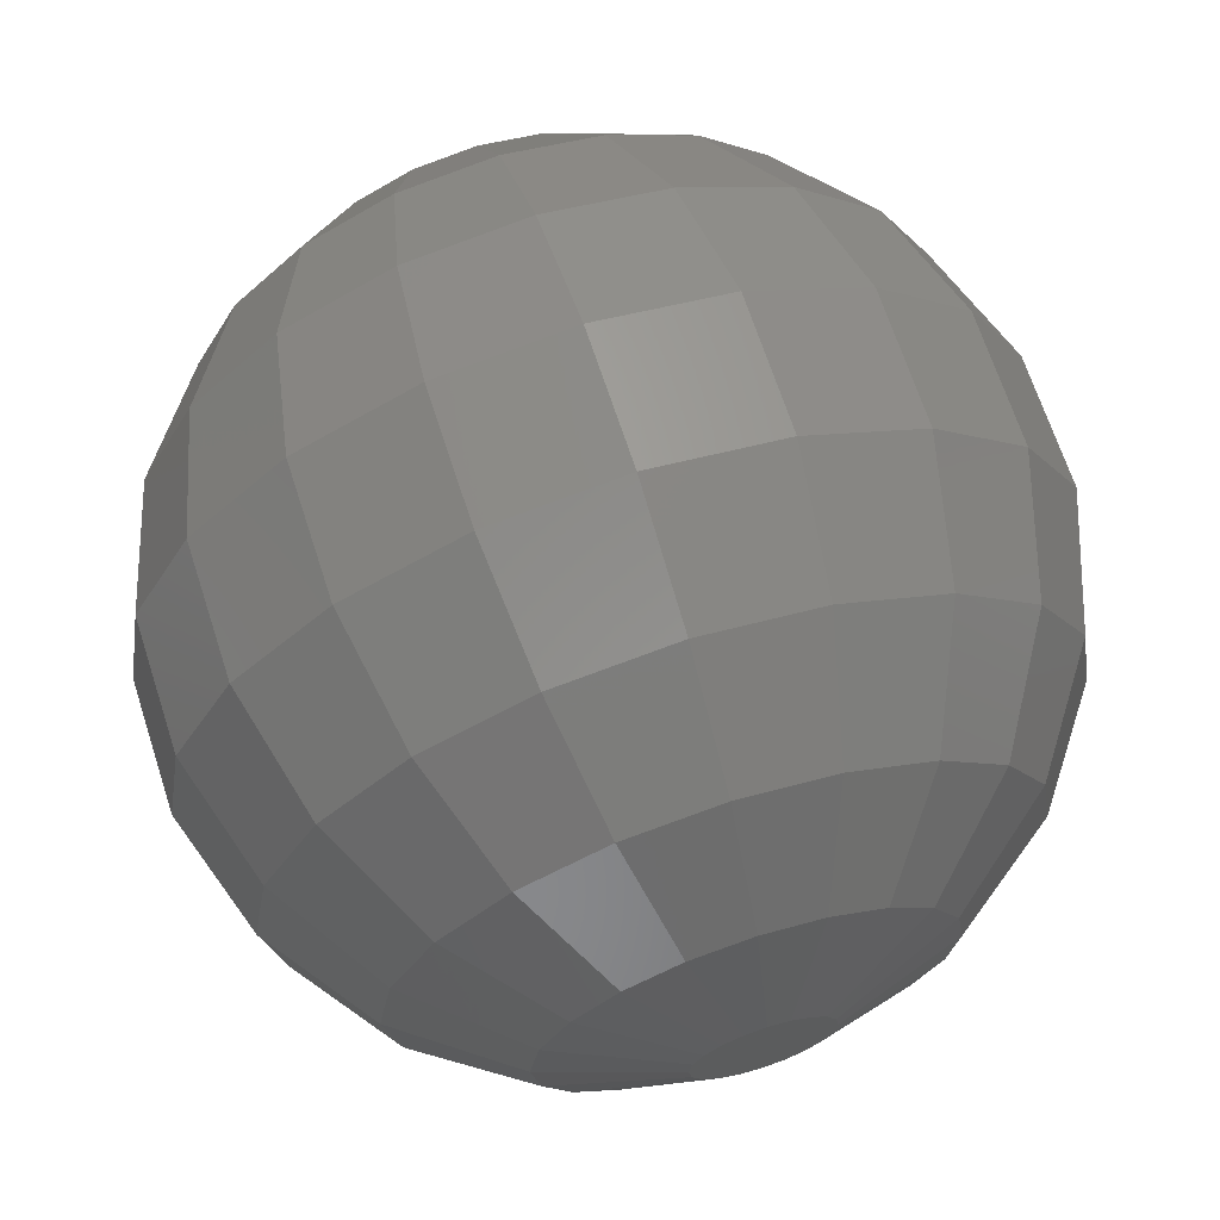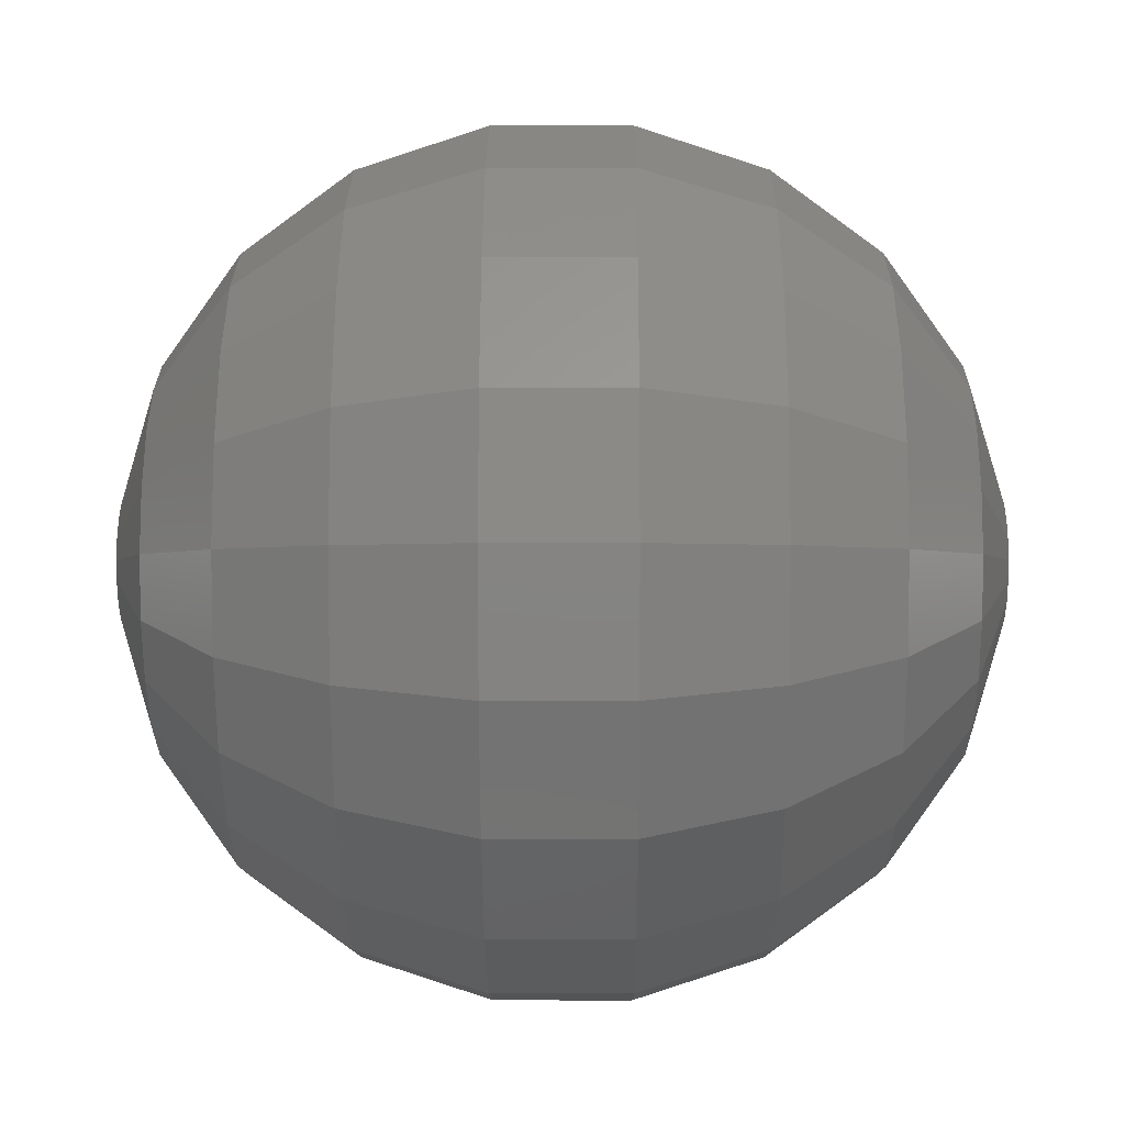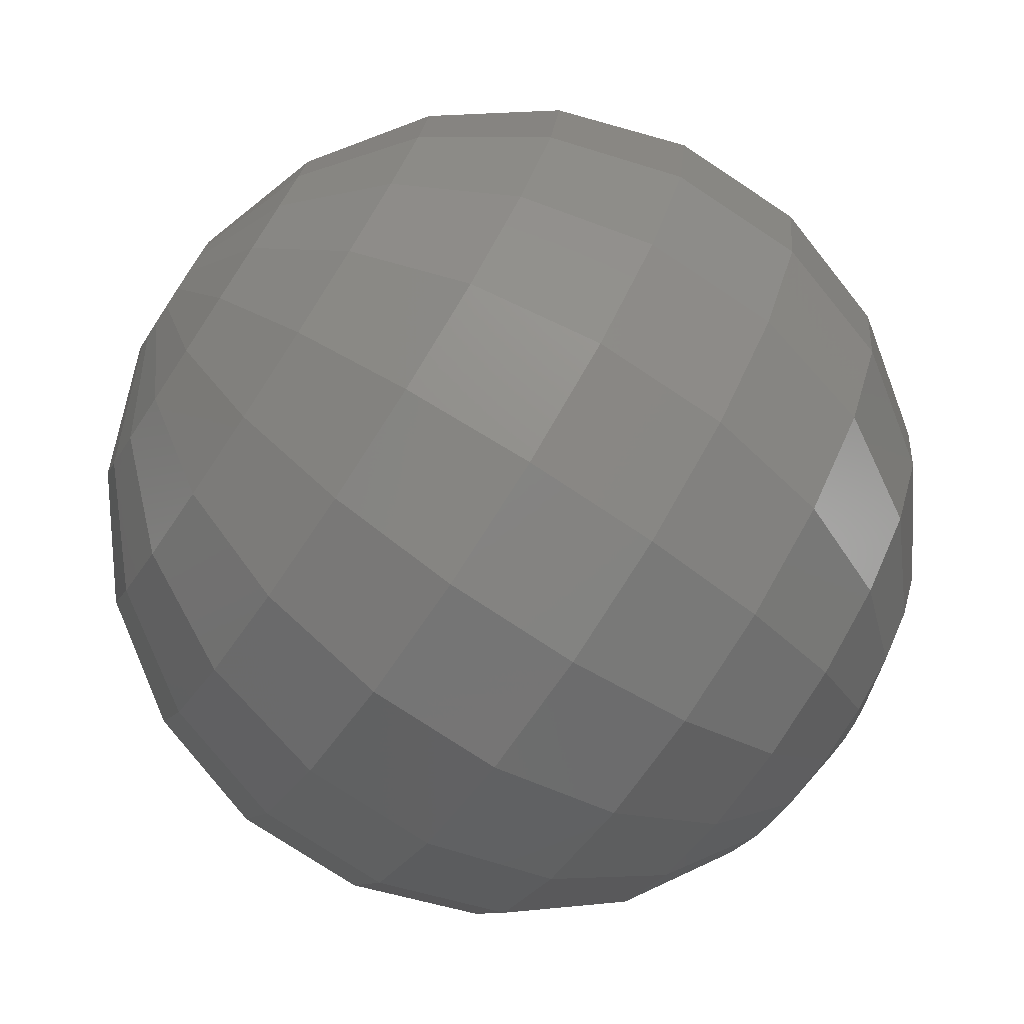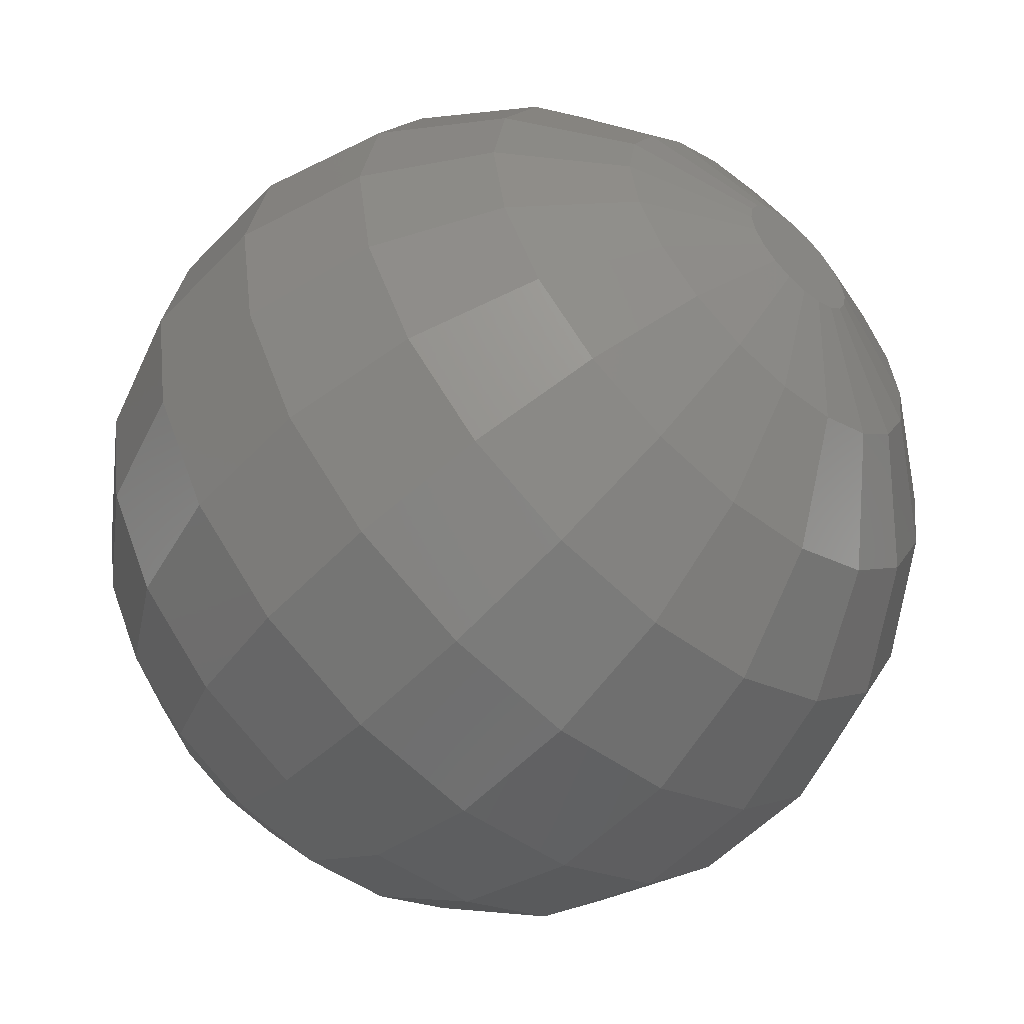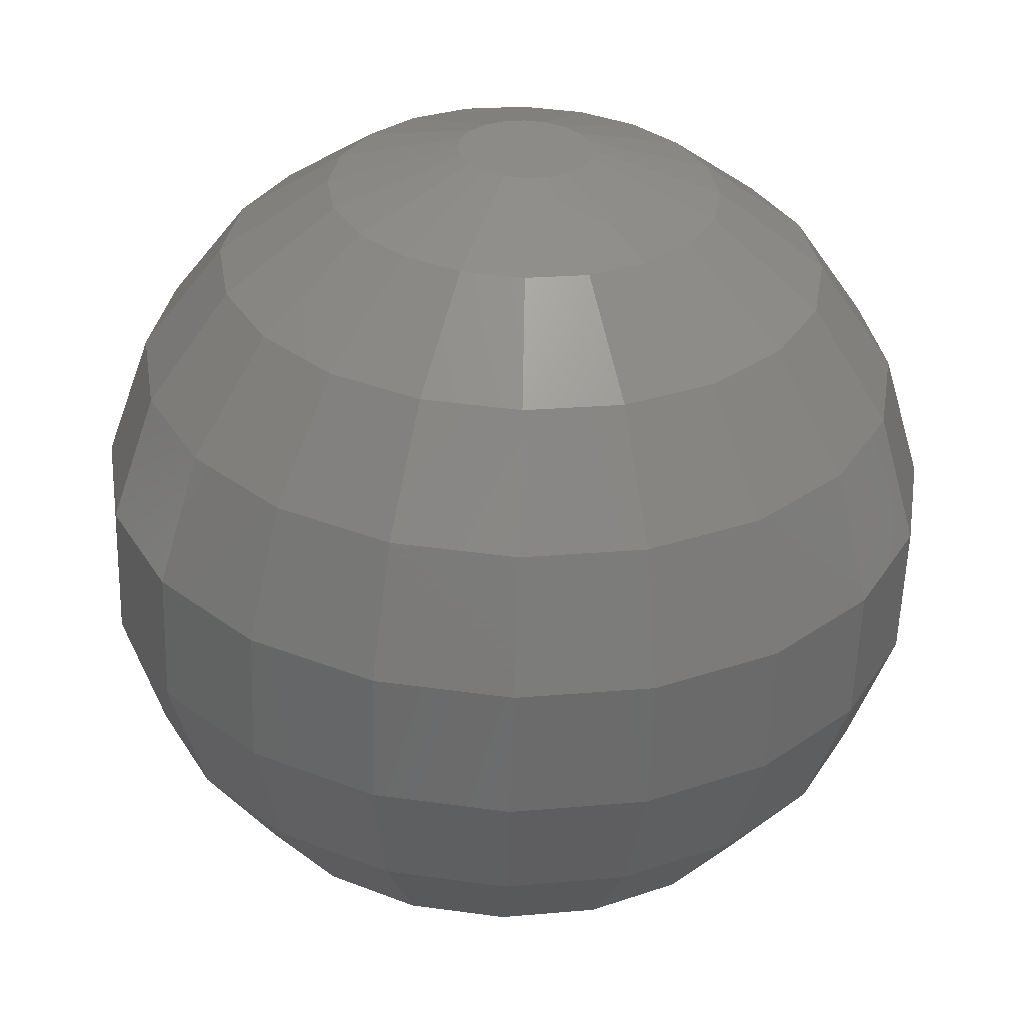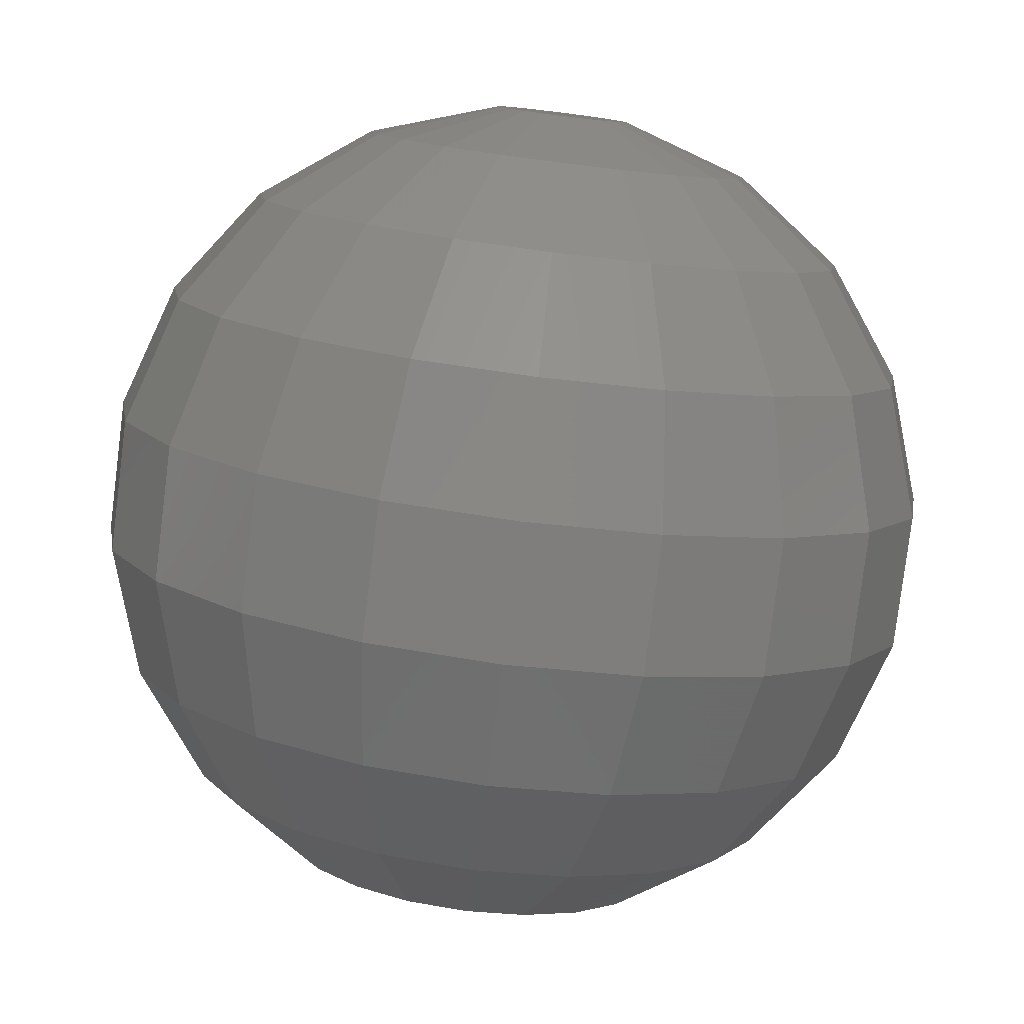
<metadata>
{"format":"stl","ext":"stl","renderer":"f3d","projection":"perspective","resolution":1024,"background":"white","views":[{"elev":67.1,"azim":-17.9,"up":"+Y"},{"elev":-2.2,"azim":-89.6,"up":"+Y"},{"elev":-76.1,"azim":-123.5,"up":"+Y"},{"elev":-55.0,"azim":137.4,"up":"+Y"},{"elev":-57.5,"azim":-1.8,"up":"+Y"},{"elev":-79.9,"azim":172.9,"up":"+Y"}]}
</metadata>
<code>
# stl→obj: 200 verts, 396 faces
v 0.2976 0.09668 3.975
v 0.2976 -0.09668 3.975
v 0.3129 2.659e-07 3.975
v 0.2531 0.1839 3.975
v 0.2531 -0.1839 3.975
v 0.1839 0.2531 3.975
v 0.1839 -0.2531 3.975
v 0.09668 0.2976 3.975
v 0.09668 -0.2976 3.975
v 1.687e-09 0.3129 3.975
v 1.687e-09 -0.3129 3.975
v -0.09668 0.2976 3.975
v -0.09668 -0.2976 3.975
v -0.1839 0.2531 3.975
v -0.1839 -0.2531 3.975
v -0.2531 0.1839 3.975
v -0.2531 -0.1839 3.975
v -0.2976 0.09668 3.975
v -0.2976 -0.09668 3.975
v -0.3129 2.659e-07 3.975
v 0.908 2.659e-07 3.782
v 0.8635 0.2806 3.782
v 0.7346 0.5337 3.782
v 0.5337 0.7346 3.782
v 0.2806 0.8635 3.782
v 1.687e-09 0.908 3.782
v -0.2806 0.8635 3.782
v -0.5337 0.7346 3.782
v -0.7346 0.5337 3.782
v -0.8635 0.2806 3.782
v -0.908 2.659e-07 3.782
v -0.8635 -0.2806 3.782
v -0.7346 -0.5337 3.782
v -0.5337 -0.7346 3.782
v -0.2806 -0.8635 3.782
v 1.687e-09 -0.908 3.782
v 0.2806 -0.8635 3.782
v 0.5337 -0.7346 3.782
v 0.7346 -0.5337 3.782
v 0.8635 -0.2806 3.782
v 1.414 2.659e-07 3.414
v 1.345 0.437 3.414
v 1.144 0.8313 3.414
v 0.8313 1.144 3.414
v 0.437 1.345 3.414
v 1.687e-09 1.414 3.414
v -0.437 1.345 3.414
v -0.8313 1.144 3.414
v -1.144 0.8313 3.414
v -1.345 0.437 3.414
v -1.414 2.659e-07 3.414
v -1.345 -0.437 3.414
v -1.144 -0.8313 3.414
v -0.8313 -1.144 3.414
v -0.437 -1.345 3.414
v 1.687e-09 -1.414 3.414
v 0.437 -1.345 3.414
v 0.8313 -1.144 3.414
v 1.144 -0.8313 3.414
v 1.345 -0.437 3.414
v 1.782 2.659e-07 2.908
v 1.695 0.5507 2.908
v 1.442 1.047 2.908
v 1.047 1.442 2.908
v 0.5507 1.695 2.908
v 1.687e-09 1.782 2.908
v -0.5507 1.695 2.908
v -1.047 1.442 2.908
v -1.442 1.047 2.908
v -1.695 0.5507 2.908
v -1.782 2.659e-07 2.908
v -1.695 -0.5507 2.908
v -1.442 -1.047 2.908
v -1.047 -1.442 2.908
v -0.5507 -1.695 2.908
v 1.687e-09 -1.782 2.908
v 0.5507 -1.695 2.908
v 1.047 -1.442 2.908
v 1.442 -1.047 2.908
v 1.695 -0.5507 2.908
v 1.975 2.659e-07 2.313
v 1.879 0.6104 2.313
v 1.598 1.161 2.313
v 1.161 1.598 2.313
v 0.6104 1.879 2.313
v 1.687e-09 1.975 2.313
v -0.6104 1.879 2.313
v -1.161 1.598 2.313
v -1.598 1.161 2.313
v -1.879 0.6104 2.313
v -1.975 2.659e-07 2.313
v -1.879 -0.6104 2.313
v -1.598 -1.161 2.313
v -1.161 -1.598 2.313
v -0.6104 -1.879 2.313
v 1.687e-09 -1.975 2.313
v 0.6104 -1.879 2.313
v 1.161 -1.598 2.313
v 1.598 -1.161 2.313
v 1.879 -0.6104 2.313
v 1.975 2.659e-07 1.687
v 1.879 0.6104 1.687
v 1.598 1.161 1.687
v 1.161 1.598 1.687
v 0.6104 1.879 1.687
v 1.687e-09 1.975 1.687
v -0.6104 1.879 1.687
v -1.161 1.598 1.687
v -1.598 1.161 1.687
v -1.879 0.6104 1.687
v -1.975 2.659e-07 1.687
v -1.879 -0.6104 1.687
v -1.598 -1.161 1.687
v -1.161 -1.598 1.687
v -0.6104 -1.879 1.687
v 1.687e-09 -1.975 1.687
v 0.6104 -1.879 1.687
v 1.161 -1.598 1.687
v 1.598 -1.161 1.687
v 1.879 -0.6104 1.687
v 1.782 2.659e-07 1.092
v 1.695 0.5507 1.092
v 1.442 1.047 1.092
v 1.047 1.442 1.092
v 0.5507 1.695 1.092
v 1.687e-09 1.782 1.092
v -0.5507 1.695 1.092
v -1.047 1.442 1.092
v -1.442 1.047 1.092
v -1.695 0.5507 1.092
v -1.782 2.659e-07 1.092
v -1.695 -0.5507 1.092
v -1.442 -1.047 1.092
v -1.047 -1.442 1.092
v -0.5507 -1.695 1.092
v 1.687e-09 -1.782 1.092
v 0.5507 -1.695 1.092
v 1.047 -1.442 1.092
v 1.442 -1.047 1.092
v 1.695 -0.5507 1.092
v 1.414 2.659e-07 0.5858
v 1.345 0.437 0.5858
v 1.144 0.8313 0.5858
v 0.8313 1.144 0.5858
v 0.437 1.345 0.5858
v 1.687e-09 1.414 0.5858
v -0.437 1.345 0.5858
v -0.8313 1.144 0.5858
v -1.144 0.8313 0.5858
v -1.345 0.437 0.5858
v -1.414 2.659e-07 0.5858
v -1.345 -0.437 0.5858
v -1.144 -0.8313 0.5858
v -0.8313 -1.144 0.5858
v -0.437 -1.345 0.5858
v 1.687e-09 -1.414 0.5858
v 0.437 -1.345 0.5858
v 0.8313 -1.144 0.5858
v 1.144 -0.8313 0.5858
v 1.345 -0.437 0.5858
v 0.908 2.659e-07 0.218
v 0.8635 0.2806 0.218
v 0.7346 0.5337 0.218
v 0.5337 0.7346 0.218
v 0.2806 0.8635 0.218
v 1.687e-09 0.908 0.218
v -0.2806 0.8635 0.218
v -0.5337 0.7346 0.218
v -0.7346 0.5337 0.218
v -0.8635 0.2806 0.218
v -0.908 2.659e-07 0.218
v -0.8635 -0.2806 0.218
v -0.7346 -0.5337 0.218
v -0.5337 -0.7346 0.218
v -0.2806 -0.8635 0.218
v 1.687e-09 -0.908 0.218
v 0.2806 -0.8635 0.218
v 0.5337 -0.7346 0.218
v 0.7346 -0.5337 0.218
v 0.8635 -0.2806 0.218
v 0.3129 2.659e-07 0.02462
v 0.2976 0.09668 0.02462
v 0.2531 0.1839 0.02462
v 0.1839 0.2531 0.02462
v 0.09668 0.2976 0.02462
v 1.687e-09 0.3129 0.02462
v -0.09668 0.2976 0.02462
v -0.1839 0.2531 0.02462
v -0.2531 0.1839 0.02462
v -0.2976 0.09668 0.02462
v -0.3129 2.659e-07 0.02462
v -0.2976 -0.09668 0.02462
v -0.2531 -0.1839 0.02462
v -0.1839 -0.2531 0.02462
v -0.09668 -0.2976 0.02462
v 1.687e-09 -0.3129 0.02462
v 0.09668 -0.2976 0.02462
v 0.1839 -0.2531 0.02462
v 0.2531 -0.1839 0.02462
v 0.2976 -0.09668 0.02462
f 1 2 3
f 4 2 1
f 4 5 2
f 6 5 4
f 6 7 5
f 8 7 6
f 8 9 7
f 10 9 8
f 10 11 9
f 12 11 10
f 12 13 11
f 14 13 12
f 14 15 13
f 16 15 14
f 16 17 15
f 18 17 16
f 18 19 17
f 19 18 20
f 21 22 3
f 22 1 3
f 22 23 1
f 23 4 1
f 23 24 4
f 24 6 4
f 24 25 6
f 25 8 6
f 25 26 8
f 26 10 8
f 26 27 10
f 27 12 10
f 27 28 12
f 28 14 12
f 28 29 14
f 29 16 14
f 29 30 16
f 30 18 16
f 30 31 18
f 31 20 18
f 31 32 20
f 32 19 20
f 32 33 19
f 33 17 19
f 33 34 17
f 34 15 17
f 34 35 15
f 35 13 15
f 35 36 13
f 36 11 13
f 36 37 11
f 37 9 11
f 37 38 9
f 38 7 9
f 38 39 7
f 39 5 7
f 39 40 5
f 40 2 5
f 40 21 2
f 21 3 2
f 41 42 21
f 42 22 21
f 42 43 22
f 43 23 22
f 43 44 23
f 44 24 23
f 44 45 24
f 45 25 24
f 45 46 25
f 46 26 25
f 46 47 26
f 47 27 26
f 47 48 27
f 48 28 27
f 48 49 28
f 49 29 28
f 49 50 29
f 50 30 29
f 50 51 30
f 51 31 30
f 51 52 31
f 52 32 31
f 52 53 32
f 53 33 32
f 53 54 33
f 54 34 33
f 54 55 34
f 55 35 34
f 55 56 35
f 56 36 35
f 56 57 36
f 57 37 36
f 57 58 37
f 58 38 37
f 58 59 38
f 59 39 38
f 59 60 39
f 60 40 39
f 60 41 40
f 41 21 40
f 61 62 41
f 62 42 41
f 62 63 42
f 63 43 42
f 63 64 43
f 64 44 43
f 64 65 44
f 65 45 44
f 65 66 45
f 66 46 45
f 66 67 46
f 67 47 46
f 67 68 47
f 68 48 47
f 68 69 48
f 69 49 48
f 69 70 49
f 70 50 49
f 70 71 50
f 71 51 50
f 71 72 51
f 72 52 51
f 72 73 52
f 73 53 52
f 73 74 53
f 74 54 53
f 74 75 54
f 75 55 54
f 75 76 55
f 76 56 55
f 76 77 56
f 77 57 56
f 77 78 57
f 78 58 57
f 78 79 58
f 79 59 58
f 79 80 59
f 80 60 59
f 80 61 60
f 61 41 60
f 81 82 61
f 82 62 61
f 82 83 62
f 83 63 62
f 83 84 63
f 84 64 63
f 84 85 64
f 85 65 64
f 85 86 65
f 86 66 65
f 86 87 66
f 87 67 66
f 87 88 67
f 88 68 67
f 88 89 68
f 89 69 68
f 89 90 69
f 90 70 69
f 90 91 70
f 91 71 70
f 91 92 71
f 92 72 71
f 92 93 72
f 93 73 72
f 93 94 73
f 94 74 73
f 94 95 74
f 95 75 74
f 95 96 75
f 96 76 75
f 96 97 76
f 97 77 76
f 97 98 77
f 98 78 77
f 98 99 78
f 99 79 78
f 99 100 79
f 100 80 79
f 100 81 80
f 81 61 80
f 101 102 81
f 102 82 81
f 102 103 82
f 103 83 82
f 103 104 83
f 104 84 83
f 104 105 84
f 105 85 84
f 105 106 85
f 106 86 85
f 106 107 86
f 107 87 86
f 107 108 87
f 108 88 87
f 108 109 88
f 109 89 88
f 109 110 89
f 110 90 89
f 110 111 90
f 111 91 90
f 111 112 91
f 112 92 91
f 112 113 92
f 113 93 92
f 113 114 93
f 114 94 93
f 114 115 94
f 115 95 94
f 115 116 95
f 116 96 95
f 116 117 96
f 117 97 96
f 117 118 97
f 118 98 97
f 118 119 98
f 119 99 98
f 119 120 99
f 120 100 99
f 120 101 100
f 101 81 100
f 121 122 101
f 122 102 101
f 122 123 102
f 123 103 102
f 123 124 103
f 124 104 103
f 124 125 104
f 125 105 104
f 125 126 105
f 126 106 105
f 126 127 106
f 127 107 106
f 127 128 107
f 128 108 107
f 128 129 108
f 129 109 108
f 129 130 109
f 130 110 109
f 130 131 110
f 131 111 110
f 131 132 111
f 132 112 111
f 132 133 112
f 133 113 112
f 133 134 113
f 134 114 113
f 134 135 114
f 135 115 114
f 135 136 115
f 136 116 115
f 136 137 116
f 137 117 116
f 137 138 117
f 138 118 117
f 138 139 118
f 139 119 118
f 139 140 119
f 140 120 119
f 140 121 120
f 121 101 120
f 141 142 121
f 142 122 121
f 142 143 122
f 143 123 122
f 143 144 123
f 144 124 123
f 144 145 124
f 145 125 124
f 145 146 125
f 146 126 125
f 146 147 126
f 147 127 126
f 147 148 127
f 148 128 127
f 148 149 128
f 149 129 128
f 149 150 129
f 150 130 129
f 150 151 130
f 151 131 130
f 151 152 131
f 152 132 131
f 152 153 132
f 153 133 132
f 153 154 133
f 154 134 133
f 154 155 134
f 155 135 134
f 155 156 135
f 156 136 135
f 156 157 136
f 157 137 136
f 157 158 137
f 158 138 137
f 158 159 138
f 159 139 138
f 159 160 139
f 160 140 139
f 160 141 140
f 141 121 140
f 161 162 141
f 162 142 141
f 162 163 142
f 163 143 142
f 163 164 143
f 164 144 143
f 164 165 144
f 165 145 144
f 165 166 145
f 166 146 145
f 166 167 146
f 167 147 146
f 167 168 147
f 168 148 147
f 168 169 148
f 169 149 148
f 169 170 149
f 170 150 149
f 170 171 150
f 171 151 150
f 171 172 151
f 172 152 151
f 172 173 152
f 173 153 152
f 173 174 153
f 174 154 153
f 174 175 154
f 175 155 154
f 175 176 155
f 176 156 155
f 176 177 156
f 177 157 156
f 177 178 157
f 178 158 157
f 178 179 158
f 179 159 158
f 179 180 159
f 180 160 159
f 180 161 160
f 161 141 160
f 181 182 161
f 182 162 161
f 182 183 162
f 183 163 162
f 183 184 163
f 184 164 163
f 184 185 164
f 185 165 164
f 185 186 165
f 186 166 165
f 186 187 166
f 187 167 166
f 187 188 167
f 188 168 167
f 188 189 168
f 189 169 168
f 189 190 169
f 190 170 169
f 190 191 170
f 191 171 170
f 191 192 171
f 192 172 171
f 192 193 172
f 193 173 172
f 193 194 173
f 194 174 173
f 194 195 174
f 195 175 174
f 195 196 175
f 196 176 175
f 196 197 176
f 197 177 176
f 197 198 177
f 198 178 177
f 198 199 178
f 199 179 178
f 199 200 179
f 200 180 179
f 200 181 180
f 181 161 180
f 181 200 182
f 182 200 183
f 200 199 183
f 183 199 184
f 199 198 184
f 184 198 185
f 198 197 185
f 185 197 186
f 197 196 186
f 186 196 187
f 196 195 187
f 187 195 188
f 195 194 188
f 188 194 189
f 194 193 189
f 189 193 190
f 193 192 190
f 191 190 192

</code>
